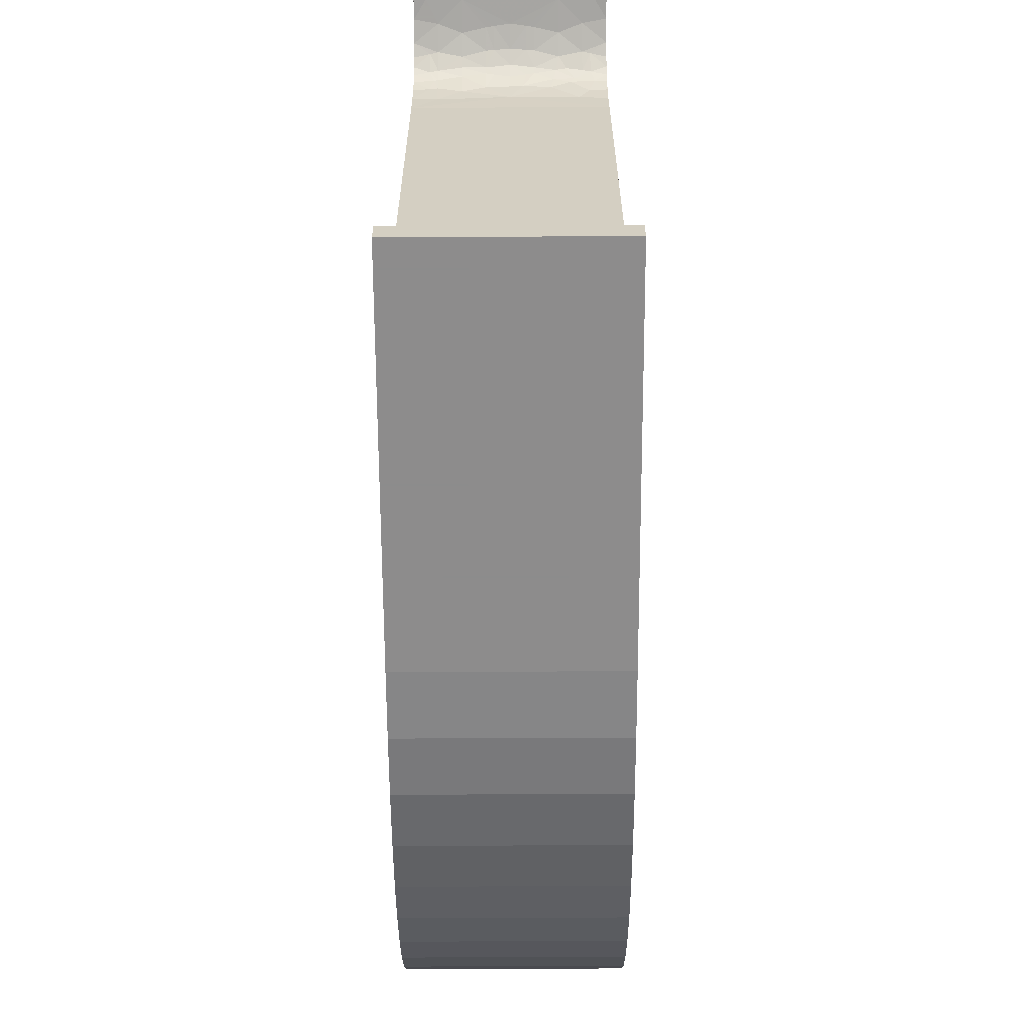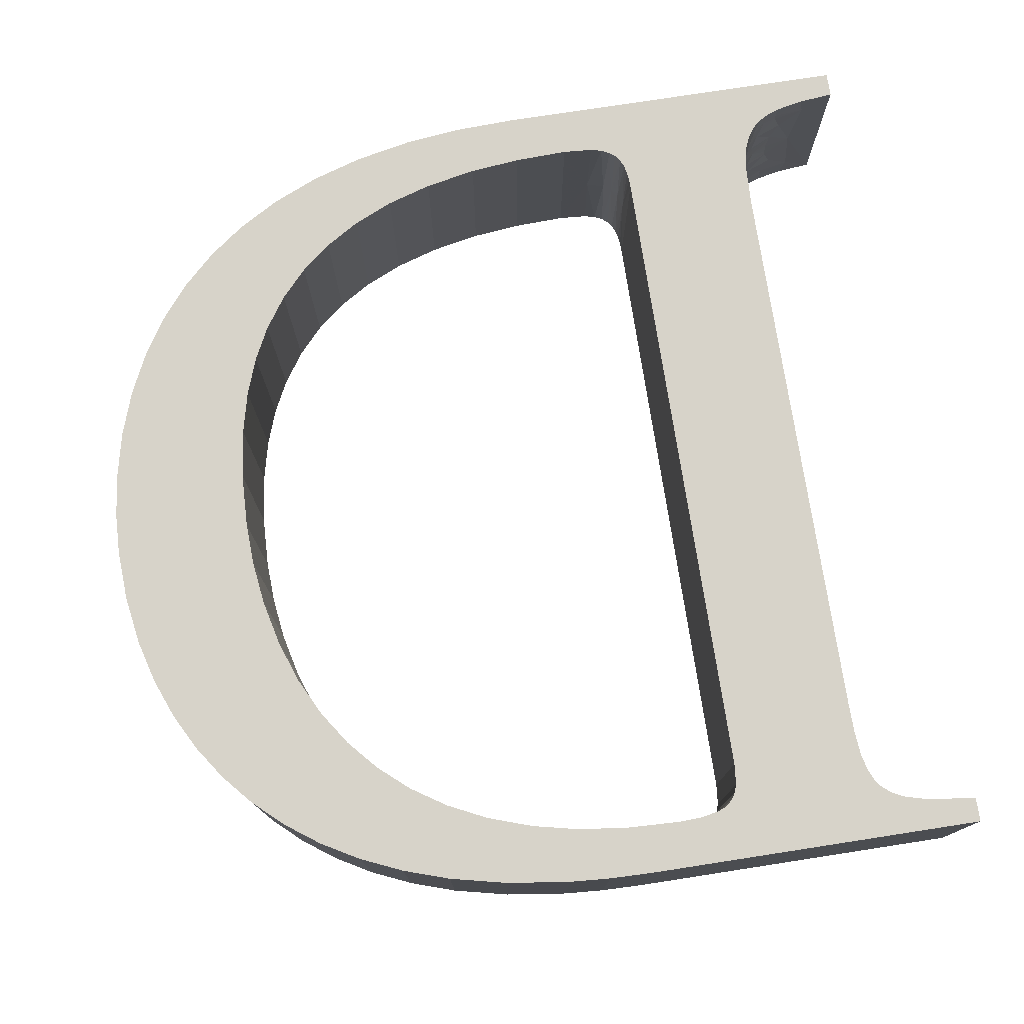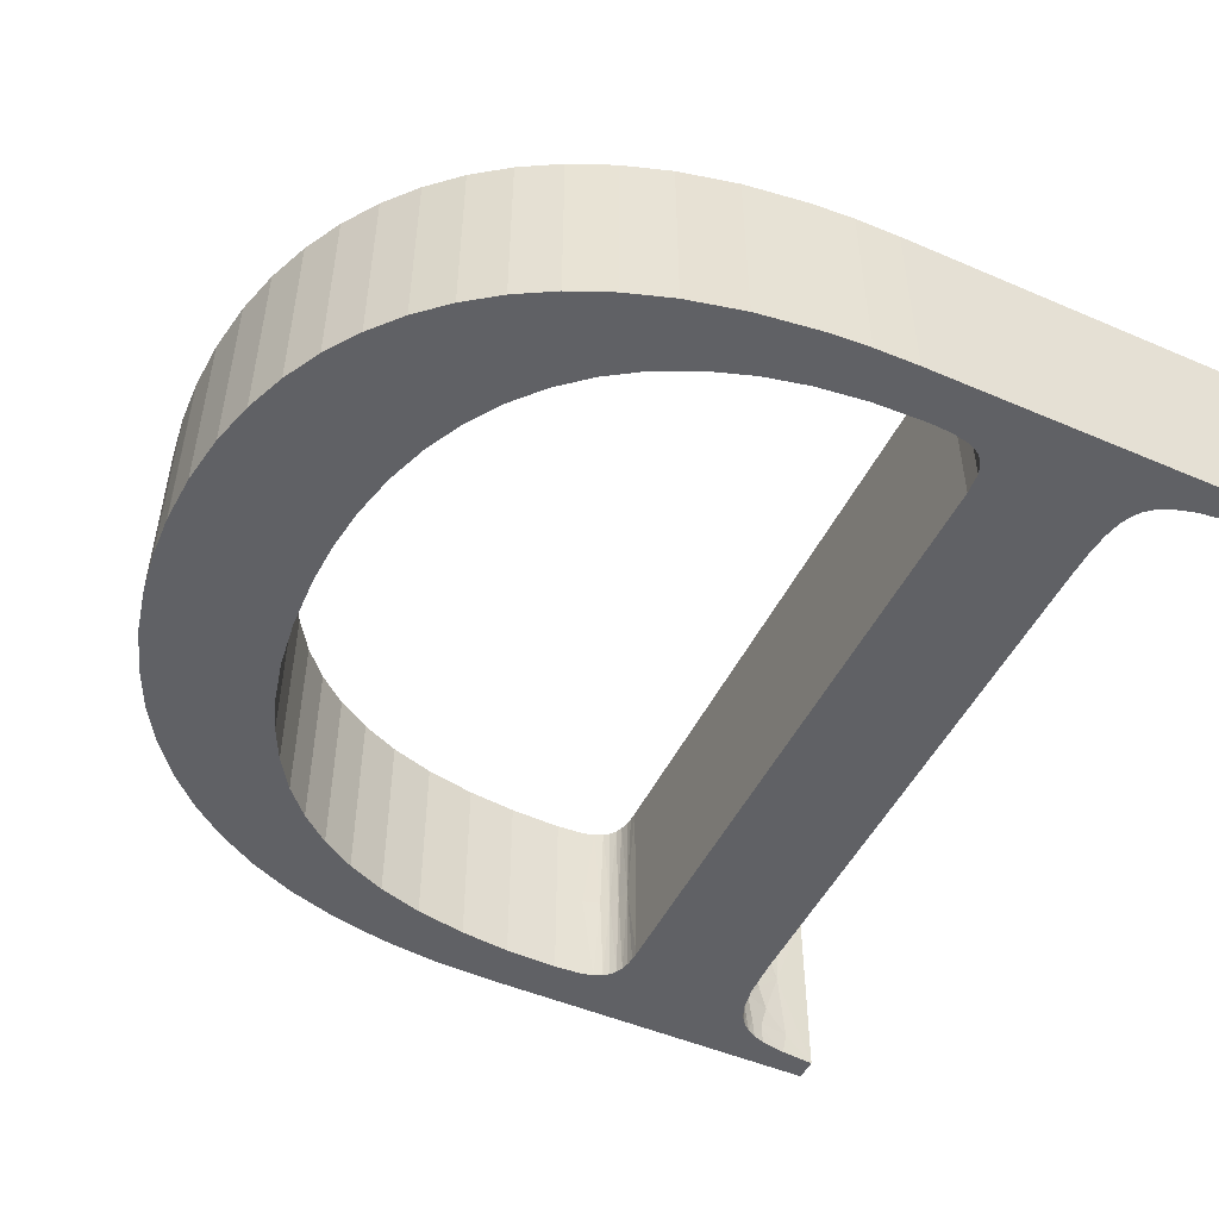
<metadata>
{"format":"obj","ext":"obj","renderer":"f3d","projection":"perspective","resolution":1024,"background":"white","views":[{"elev":-64.3,"azim":-89.7,"up":"+Y"},{"elev":76.3,"azim":171.2,"up":"+Z"},{"elev":-49.5,"azim":154.6,"up":"+Z"}]}
</metadata>
<code>
v 1.751 0.8608 0.4
v 1.751 0.8608 0
v 1.751 0.8667 0
v 1.751 0.8667 0.4
v 0.765 4.684e-17 0.4
v 0.765 4.684e-17 0
v 0.8899 0.00448 0
v 0.8899 0.00448 0.4
v 1.004 0.01748 0.4
v 1.004 0.01748 0
v 1.119 0.04094 0.4
v 1.119 0.04094 0
v 1.223 0.07313 0.4
v 1.223 0.07313 0
v 1.315 0.1134 0.4
v 1.315 0.1134 0
v 1.398 0.1613 0.4
v 1.398 0.1613 0
v 1.472 0.2165 0.4
v 1.472 0.2165 0
v 1.537 0.2789 0.4
v 1.537 0.2789 0
v 1.594 0.3483 0.4
v 1.594 0.3483 0
v 1.643 0.4249 0.4
v 1.643 0.4249 0
v 1.683 0.5084 0.4
v 1.683 0.5084 0
v 1.714 0.5987 0.4
v 1.714 0.5987 0
v 1.737 0.6949 0.4
v 1.737 0.6949 0
v 1.747 0.7795 0.4
v 1.747 0.7795 0
v 0.03833 2.347e-18 0.4
v 0.03833 2.347e-18 0
v 0.03833 0.04833 0.4
v 0.03833 0.04833 0
v 0.2277 0.104 0.2
v 0.2234 0.09918 0.15
v 0.2086 0.08663 0.1667
v 0.203 0.08298 0.2
v 0.2112 0.08855 0.15
v 0.2633 0.28 0.4
v 0.2633 0.28 0
v 0.2623 0.23 0.1
v 0.2588 0.1879 0.2
v 0.2623 0.23 0.3
v 0.2602 0.2002 0.4
v 0.2583 0.1839 0.35
v 0.2502 0.1465 0.4
v 0.2387 0.1198 0.1
v 0.2433 0.1287 0.05
v 0.2322 0.1096 0.05
v 0.2417 0.1253 0.03333
v 0.2551 0.1658 0.3
v 0.2571 0.1764 0.25
v 0.2577 0.1802 0.2333
v 0.2459 0.1347 0.2
v 0.2383 0.119 0
v 0.2285 0.105 0.025
v 0.2577 0.1802 0.1667
v 0.2245 0.1004 0
v 0.2179 0.09394 0.05
v 0.2571 0.1764 0.15
v 0.2083 0.08645 0
v 0.2148 0.09135 0.03333
v 0.2322 0.1096 0.35
v 0.2387 0.1198 0.3
v 0.2238 0.09965 0.3
v 0.2179 0.09394 0.35
v 0.2551 0.1658 0.1
v 0.2234 0.09918 0.25
v 0.2112 0.08855 0.25
v 0.2042 0.0837 0.3
v 0.1643 0.06627 0.4
v 0.1884 0.07518 0.4
v 0.1641 0.06621 0.3667
v 0.2602 0.2002 0
v 0.2583 0.1839 0.05
v 0.1096 0.05506 0.4
v 0.2502 0.1465 0
v 0.2383 0.119 0.4
v 0.2417 0.1253 0.3667
v 0.2433 0.1287 0.35
v 0.164 0.06618 0.35
v 0.1485 0.06209 0.3
v 0.1653 0.06658 0.25
v 0.1131 0.05556 0.2
v 0.2086 0.08663 0.2333
v 0.1696 0.06792 0.2
v 0.1668 0.06702 0.2333
v 0.2444 0.131 0.25
v 0.2238 0.09965 0.1
v 0.2042 0.0837 0.1
v 0.2449 0.1322 0.2333
v 0.1668 0.06702 0.1667
v 0.2449 0.1322 0.1667
v 0.1653 0.06658 0.15
v 0.2444 0.131 0.15
v 0.1485 0.06209 0.1
v 0.164 0.06618 0.05
v 0.1884 0.07518 0
v 0.1643 0.06627 0
v 0.1641 0.06621 0.03333
v 0.1096 0.05506 0
v 0.2083 0.08645 0.4
v 0.1923 0.07704 0.3583
v 0.2148 0.09135 0.3667
v 0.2245 0.1004 0.4
v 0.2285 0.105 0.375
v 0.1942 0.07803 0.35
v 0.09937 0.05374 0.35
v 0.1942 0.07803 0.05
v 0.1923 0.07704 0.04167
v 0.09937 0.05374 0.05
v 0.2633 1.425 0.4
v 0.2633 1.425 0
v 0.03833 1.657 0.4
v 0.03833 1.657 0
v 0.09916 1.651 0.1
v 0.1481 1.643 0.2
v 0.09916 1.651 0.3
v 0.186 1.632 0.4
v 0.1389 1.645 0.4
v 0.1478 1.643 0.35
v 0.2112 1.619 0.1
v 0.2029 1.624 0.05
v 0.2346 1.596 0.05
v 0.2061 1.622 0.03333
v 0.2291 1.603 0
v 0.2411 1.586 0
v 0.2369 1.593 0.03333
v 0.1662 1.638 0.3
v 0.25 1.566 0.4
v 0.2411 1.586 0.4
v 0.249 1.568 0.375
v 0.2578 1.532 0.4
v 0.1551 1.641 0.25
v 0.1528 1.642 0.2333
v 0.2369 1.593 0.3667
v 0.1969 1.627 0.2
v 0.1528 1.642 0.1667
v 0.2461 1.576 0.3333
v 0.2346 1.596 0.35
v 0.1551 1.641 0.15
v 0.2505 1.564 0.325
v 0.1662 1.638 0.1
v 0.1389 1.645 0
v 0.186 1.632 0
v 0.1478 1.643 0.05
v 0.239 1.59 0.25
v 0.2406 1.587 0.2333
v 0.2544 1.55 0.225
v 0.2436 1.581 0.2
v 0.09903 1.651 0.375
v 0.2616 1.494 0.2
v 0.2556 1.544 0.2833
v 0.2549 1.548 0.2
v 0.2546 1.549 0.2167
v 0.2123 1.618 0.4
v 0.2061 1.622 0.3667
v 0.2291 1.603 0.4
v 0.2431 1.582 0.1
v 0.2295 1.603 0.1
v 0.239 1.59 0.15
v 0.2298 1.602 0.15
v 0.2555 1.544 0.15
v 0.2029 1.624 0.35
v 0.2406 1.587 0.1667
v 0.2586 1.526 0.1
v 0.2112 1.619 0.3
v 0.2003 1.625 0.25
v 0.25 1.566 0
v 0.2578 1.532 0
v 0.2568 1.538 0.03333
v 0.2255 1.607 0.2
v 0.1992 1.626 0.2333
v 0.2622 1.484 0
v 0.2316 1.6 0.3167
v 0.1992 1.626 0.1667
v 0.2298 1.602 0.25
v 0.2342 1.597 0.2944
v 0.2003 1.625 0.15
v 0.2622 1.484 0.4
v 0.2583 1.529 0.3625
v 0.09903 1.651 0.025
v 0.2618 1.492 0.3417
v 0.2478 1.572 0.05
v 0.2563 1.541 0.05
v 0.2485 1.57 0.04167
v 0.2123 1.618 0
v 0.2623 1.481 0.05
v 0.2471 1.573 0.2889
v 0.03833 1.707 0.4
v 0.03833 1.707 0
v 0.7292 1.707 0.4
v 0.7292 1.707 0
v 1.746 0.9634 0
v 1.746 0.9634 0.4
v 1.731 1.062 0.4
v 1.731 1.062 0
v 1.707 1.15 0.4
v 1.707 1.15 0
v 1.675 1.231 0.4
v 1.675 1.231 0
v 1.636 1.305 0.4
v 1.636 1.305 0
v 1.589 1.374 0.4
v 1.589 1.374 0
v 1.535 1.436 0.4
v 1.535 1.436 0
v 1.473 1.492 0.4
v 1.473 1.492 0
v 1.405 1.542 0.4
v 1.405 1.542 0
v 1.328 1.585 0.4
v 1.328 1.585 0
v 1.243 1.623 0.4
v 1.243 1.623 0
v 1.149 1.654 0.4
v 1.149 1.654 0
v 1.033 1.681 0.4
v 1.033 1.681 0
v 0.9039 1.699 0.4
v 0.9039 1.699 0
v 0.8191 1.705 0.4
v 0.8191 1.705 0
v 0.6575 1.612 0.4
v 0.6575 1.612 0
v 0.7695 1.607 0
v 0.7695 1.607 0.4
v 0.8714 1.594 0.4
v 0.8714 1.594 0
v 0.9625 1.574 0.4
v 0.9625 1.574 0
v 1.053 1.543 0.4
v 1.053 1.543 0
v 1.133 1.504 0.4
v 1.133 1.504 0
v 1.204 1.457 0.4
v 1.204 1.457 0
v 1.266 1.403 0.4
v 1.266 1.403 0
v 1.32 1.342 0.4
v 1.32 1.342 0
v 1.367 1.273 0.4
v 1.367 1.273 0
v 1.405 1.196 0.4
v 1.405 1.196 0
v 1.435 1.111 0.4
v 1.435 1.111 0
v 1.457 1.018 0.4
v 1.457 1.018 0
v 1.468 0.9294 0.4
v 1.468 0.9294 0
v 1.472 0.8425 0.4
v 1.472 0.8425 0
v 0.5242 1.511 0.4
v 0.5242 1.511 0
v 0.5283 1.554 0
v 0.5283 1.554 0.4
v 0.534 1.57 0.4
v 0.534 1.57 0
v 0.5401 1.58 0.4
v 0.5401 1.58 0
v 0.5489 1.589 0.4
v 0.5489 1.589 0
v 0.5602 1.597 0.4
v 0.5602 1.597 0
v 0.5741 1.603 0.4
v 0.5741 1.603 0
v 0.6097 1.61 0.4
v 0.6097 1.61 0
v 0.5242 0.2 0.4
v 0.5242 0.2 0
v 0.6575 0.09417 0.4
v 0.6575 0.09417 0
v 0.5993 0.09802 0.2
v 0.5976 0.09832 0
v 0.5752 0.104 0
v 0.5976 0.09832 0.4
v 0.5752 0.104 0.4
v 0.5577 0.1124 0
v 0.5629 0.1093 0.2
v 0.5577 0.1124 0.4
v 0.5462 0.1217 0
v 0.5462 0.1217 0.2
v 0.5372 0.1337 0
v 0.5462 0.1217 0.4
v 0.5372 0.1337 0.4
v 0.5307 0.1483 0
v 0.5344 0.139 0.2
v 0.5307 0.1483 0.4
v 0.5266 0.1656 0.2
v 0.5265 0.1658 0
v 0.5247 0.1819 0
v 0.5265 0.1658 0.4
v 0.5247 0.1819 0.4
v 1.467 0.7336 0
v 1.467 0.7336 0.4
v 1.454 0.6347 0.4
v 1.454 0.6347 0
v 1.433 0.5493 0.4
v 1.433 0.5493 0
v 1.406 0.4736 0.4
v 1.406 0.4736 0
v 1.372 0.4065 0.4
v 1.372 0.4065 0
v 1.327 0.3409 0.4
v 1.327 0.3409 0
v 1.274 0.2836 0.4
v 1.274 0.2836 0
v 1.213 0.2341 0.4
v 1.213 0.2341 0
v 1.143 0.1917 0.4
v 1.143 0.1917 0
v 1.064 0.1564 0.4
v 1.064 0.1564 0
v 0.9724 0.1283 0.4
v 0.9724 0.1283 0
v 0.8682 0.1082 0.4
v 0.7658 0.09758 0.4
v 0.8682 0.1082 0
v 0.7658 0.09758 0
f 1 2 3
f 4 1 3
f 5 6 7
f 8 5 7
f 9 8 10
f 8 7 10
f 11 9 12
f 13 11 12
f 9 10 12
f 13 12 14
f 15 13 16
f 17 15 16
f 13 14 16
f 17 16 18
f 19 17 20
f 17 18 20
f 21 19 22
f 19 20 22
f 23 21 24
f 25 23 24
f 21 22 24
f 25 24 26
f 27 25 28
f 25 26 28
f 29 27 30
f 27 28 30
f 31 29 32
f 29 30 32
f 33 31 34
f 1 33 34
f 31 32 34
f 1 34 2
f 35 36 6
f 5 35 6
f 37 38 36
f 35 37 36
f 39 40 41
f 42 39 41
f 41 40 43
f 44 45 46
f 47 48 46
f 48 44 46
f 49 44 50
f 51 49 50
f 44 48 50
f 52 53 54
f 53 55 54
f 50 48 56
f 56 48 57
f 48 47 58
f 47 59 58
f 57 48 58
f 55 60 61
f 47 46 62
f 60 63 61
f 59 47 62
f 54 55 61
f 64 54 61
f 62 46 65
f 63 66 67
f 61 63 67
f 64 61 67
f 68 69 70
f 71 68 70
f 65 46 72
f 73 74 70
f 69 73 70
f 74 75 70
f 75 71 70
f 76 77 78
f 45 79 80
f 81 76 78
f 79 82 80
f 46 45 80
f 72 46 80
f 83 51 84
f 84 51 85
f 51 50 85
f 50 56 85
f 86 75 87
f 87 75 88
f 75 74 88
f 89 87 88
f 74 90 88
f 42 91 92
f 90 42 92
f 85 56 69
f 91 89 92
f 89 88 92
f 88 90 92
f 56 57 93
f 40 52 94
f 52 54 94
f 95 43 94
f 69 56 93
f 64 95 94
f 54 64 94
f 59 39 96
f 43 40 94
f 58 59 96
f 57 58 96
f 91 42 97
f 93 57 96
f 42 41 97
f 89 91 97
f 39 59 98
f 41 43 99
f 59 62 98
f 62 65 98
f 98 65 100
f 97 41 99
f 43 95 99
f 89 97 99
f 65 72 100
f 99 95 101
f 100 72 52
f 89 99 101
f 101 95 102
f 103 104 105
f 104 106 105
f 52 72 53
f 77 107 108
f 80 82 53
f 78 77 108
f 72 80 53
f 82 60 55
f 53 82 55
f 86 78 108
f 107 109 108
f 110 83 111
f 86 108 112
f 109 71 112
f 71 75 112
f 83 84 111
f 75 86 112
f 108 109 112
f 37 81 113
f 87 89 113
f 111 84 68
f 89 37 113
f 81 78 113
f 78 86 113
f 86 87 113
f 84 85 68
f 85 69 68
f 107 110 109
f 95 64 114
f 64 67 114
f 102 95 114
f 66 103 115
f 67 66 115
f 105 102 115
f 102 114 115
f 110 111 109
f 114 67 115
f 111 68 71
f 103 105 115
f 106 38 116
f 105 106 116
f 102 105 116
f 101 102 116
f 38 89 116
f 109 111 71
f 89 101 116
f 93 96 73
f 69 93 73
f 96 39 73
f 73 39 90
f 74 73 90
f 39 42 90
f 38 37 89
f 39 98 40
f 100 52 40
f 98 100 40
f 117 118 45
f 44 117 45
f 119 120 121
f 122 123 121
f 123 119 121
f 124 125 126
f 127 128 129
f 128 130 129
f 131 132 133
f 130 131 133
f 126 123 134
f 129 130 133
f 135 136 137
f 138 135 137
f 134 123 139
f 123 122 140
f 136 141 137
f 122 142 140
f 139 123 140
f 122 121 143
f 142 122 143
f 137 141 144
f 141 145 144
f 143 121 146
f 137 144 147
f 146 121 148
f 149 150 151
f 152 153 154
f 148 121 151
f 153 155 154
f 125 119 156
f 123 126 156
f 157 158 154
f 126 125 156
f 159 157 160
f 119 123 156
f 157 154 160
f 161 124 162
f 155 159 160
f 163 161 162
f 154 155 160
f 129 164 165
f 164 166 165
f 127 129 165
f 166 167 165
f 167 127 165
f 157 159 168
f 124 126 169
f 159 170 168
f 162 124 169
f 170 166 168
f 126 134 169
f 166 164 168
f 157 168 171
f 168 164 171
f 169 134 172
f 134 139 173
f 172 134 173
f 174 175 176
f 142 177 178
f 175 179 176
f 140 142 178
f 139 140 178
f 145 169 180
f 173 139 178
f 144 145 180
f 169 172 180
f 177 142 181
f 182 152 183
f 142 143 181
f 172 182 183
f 143 146 181
f 181 146 184
f 180 172 183
f 144 180 183
f 185 138 186
f 138 137 186
f 137 147 186
f 146 148 184
f 120 149 187
f 149 151 187
f 117 185 188
f 121 120 187
f 157 117 188
f 151 121 187
f 185 186 188
f 158 157 188
f 147 158 188
f 186 147 188
f 164 129 189
f 184 148 127
f 129 133 189
f 171 164 189
f 190 171 189
f 190 189 191
f 132 174 191
f 127 148 128
f 189 133 191
f 133 132 191
f 151 150 128
f 174 176 191
f 148 151 128
f 176 190 191
f 150 192 130
f 179 118 193
f 192 131 130
f 118 157 193
f 128 150 130
f 157 171 193
f 171 190 193
f 136 163 141
f 190 176 193
f 176 179 193
f 152 154 194
f 147 144 194
f 158 147 194
f 163 162 141
f 154 158 194
f 183 152 194
f 144 183 194
f 141 162 145
f 162 169 145
f 173 178 182
f 178 177 182
f 172 173 182
f 152 182 153
f 182 177 153
f 177 155 153
f 184 127 167
f 177 181 167
f 181 184 167
f 155 177 170
f 159 155 170
f 177 167 170
f 118 117 157
f 170 167 166
f 195 196 120
f 119 195 120
f 197 198 196
f 195 197 196
f 4 3 199
f 200 4 199
f 201 200 202
f 200 199 202
f 203 201 204
f 201 202 204
f 205 203 206
f 207 205 206
f 203 204 206
f 207 206 208
f 209 207 210
f 207 208 210
f 211 209 212
f 213 211 212
f 209 210 212
f 213 212 214
f 215 213 216
f 217 215 216
f 213 214 216
f 217 216 218
f 219 217 220
f 217 218 220
f 221 219 222
f 219 220 222
f 223 221 224
f 221 222 224
f 225 223 226
f 223 224 226
f 227 225 228
f 225 226 228
f 197 227 198
f 227 228 198
f 229 230 231
f 232 229 231
f 233 232 234
f 235 233 234
f 232 231 234
f 235 234 236
f 237 235 238
f 235 236 238
f 239 237 240
f 237 238 240
f 241 239 242
f 239 240 242
f 243 241 244
f 241 242 244
f 245 243 246
f 243 244 246
f 247 245 248
f 245 246 248
f 249 247 250
f 247 248 250
f 251 249 252
f 249 250 252
f 253 251 254
f 251 252 254
f 255 253 256
f 253 254 256
f 257 255 258
f 255 256 258
f 259 260 261
f 262 259 261
f 263 262 264
f 262 261 264
f 265 263 266
f 263 264 266
f 267 265 268
f 265 266 268
f 269 267 270
f 267 268 270
f 271 269 272
f 273 271 272
f 269 270 272
f 229 273 274
f 273 272 274
f 229 274 230
f 275 276 260
f 259 275 260
f 277 278 279
f 278 280 279
f 280 281 279
f 282 277 279
f 283 282 279
f 281 284 285
f 286 283 285
f 283 279 285
f 279 281 285
f 284 287 288
f 287 289 288
f 290 286 288
f 291 290 288
f 285 284 288
f 286 285 288
f 289 292 293
f 294 291 293
f 291 288 293
f 288 289 293
f 276 275 295
f 292 296 295
f 296 297 295
f 297 276 295
f 298 294 295
f 299 298 295
f 275 299 295
f 293 292 295
f 294 293 295
f 257 258 300
f 301 257 300
f 302 301 303
f 301 300 303
f 304 302 305
f 302 303 305
f 306 304 307
f 308 306 307
f 304 305 307
f 308 307 309
f 310 308 311
f 308 309 311
f 312 310 313
f 310 311 313
f 314 312 315
f 316 314 315
f 312 313 315
f 316 315 317
f 318 316 319
f 316 317 319
f 320 318 321
f 322 320 321
f 318 319 321
f 323 322 324
f 322 321 324
f 323 324 325
f 277 323 278
f 323 325 278
f 313 18 16
f 311 20 18
f 311 18 313
f 315 16 14
f 315 313 16
f 309 22 20
f 309 24 22
f 309 20 311
f 317 14 12
f 317 315 14
f 307 26 24
f 307 24 309
f 319 12 10
f 319 317 12
f 305 28 26
f 305 26 307
f 321 10 7
f 321 319 10
f 303 30 28
f 303 28 305
f 324 7 6
f 324 321 7
f 300 32 30
f 300 34 32
f 300 30 303
f 325 324 6
f 258 3 2
f 258 34 300
f 258 2 34
f 278 325 6
f 256 199 3
f 256 3 258
f 280 278 6
f 281 280 6
f 254 202 199
f 254 204 202
f 254 199 256
f 252 206 204
f 252 204 254
f 250 208 206
f 250 210 208
f 250 206 252
f 63 287 284
f 66 63 284
f 66 284 281
f 60 287 63
f 60 289 287
f 103 66 281
f 103 281 6
f 82 289 60
f 82 292 289
f 82 296 292
f 104 103 6
f 248 210 250
f 248 212 210
f 79 296 82
f 79 297 296
f 79 276 297
f 36 104 6
f 36 106 104
f 38 106 36
f 45 276 79
f 246 212 248
f 246 214 212
f 216 214 246
f 244 216 246
f 218 216 244
f 218 244 242
f 220 218 242
f 220 242 240
f 222 220 240
f 222 240 238
f 224 222 238
f 224 238 236
f 226 224 236
f 226 236 234
f 228 234 231
f 228 226 234
f 198 231 230
f 198 228 231
f 274 198 230
f 272 198 274
f 118 276 45
f 118 260 276
f 179 260 118
f 175 260 179
f 175 261 260
f 174 264 261
f 174 261 175
f 132 266 264
f 132 264 174
f 131 268 266
f 131 266 132
f 192 270 268
f 192 272 270
f 192 198 272
f 192 268 131
f 150 198 192
f 196 149 120
f 196 150 149
f 196 198 150
f 15 17 312
f 17 19 310
f 312 17 310
f 13 15 314
f 15 312 314
f 19 21 308
f 21 23 308
f 310 19 308
f 11 13 316
f 13 314 316
f 23 25 306
f 308 23 306
f 9 11 318
f 11 316 318
f 25 27 304
f 306 25 304
f 8 9 320
f 9 318 320
f 27 29 302
f 304 27 302
f 5 8 322
f 8 320 322
f 29 31 301
f 31 33 301
f 302 29 301
f 5 322 323
f 1 4 257
f 301 33 257
f 33 1 257
f 5 323 277
f 4 200 255
f 257 4 255
f 5 277 282
f 5 282 283
f 200 201 253
f 201 203 253
f 255 200 253
f 203 205 251
f 253 203 251
f 205 207 249
f 207 209 249
f 251 205 249
f 286 290 110
f 286 110 107
f 283 286 107
f 110 290 83
f 290 291 83
f 283 107 77
f 5 283 77
f 83 291 51
f 291 294 51
f 294 298 51
f 5 77 76
f 249 209 247
f 209 211 247
f 51 298 49
f 298 299 49
f 299 275 49
f 5 76 35
f 76 81 35
f 35 81 37
f 49 275 44
f 247 211 245
f 211 213 245
f 245 213 215
f 245 215 243
f 243 215 217
f 241 243 217
f 241 217 219
f 239 241 219
f 239 219 221
f 237 239 221
f 237 221 223
f 235 237 223
f 235 223 225
f 233 235 225
f 232 233 227
f 233 225 227
f 229 232 197
f 232 227 197
f 229 197 273
f 273 197 271
f 44 275 117
f 275 259 117
f 117 259 185
f 185 259 138
f 259 262 138
f 262 263 135
f 138 262 135
f 263 265 136
f 135 263 136
f 265 267 163
f 136 265 163
f 267 269 161
f 269 271 161
f 271 197 161
f 163 267 161
f 161 197 124
f 119 125 195
f 125 124 195
f 124 197 195

</code>
